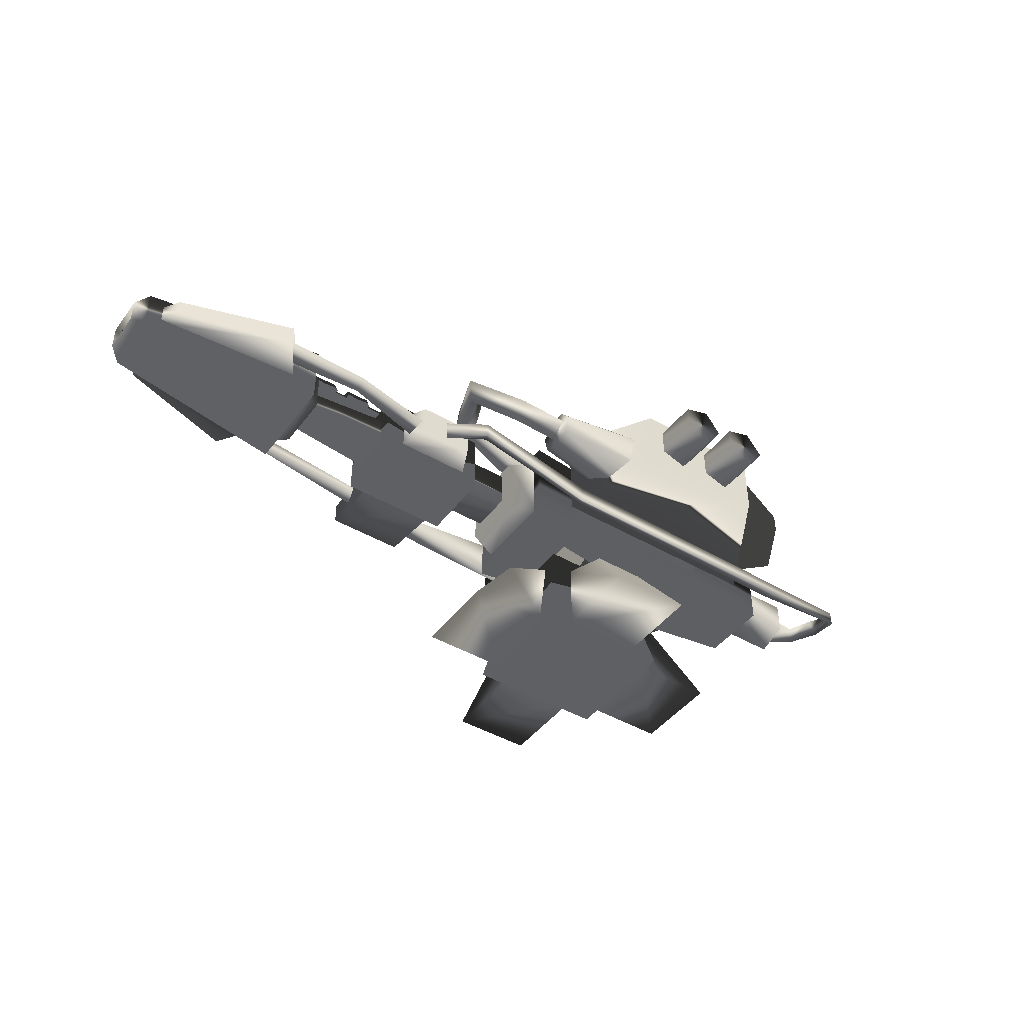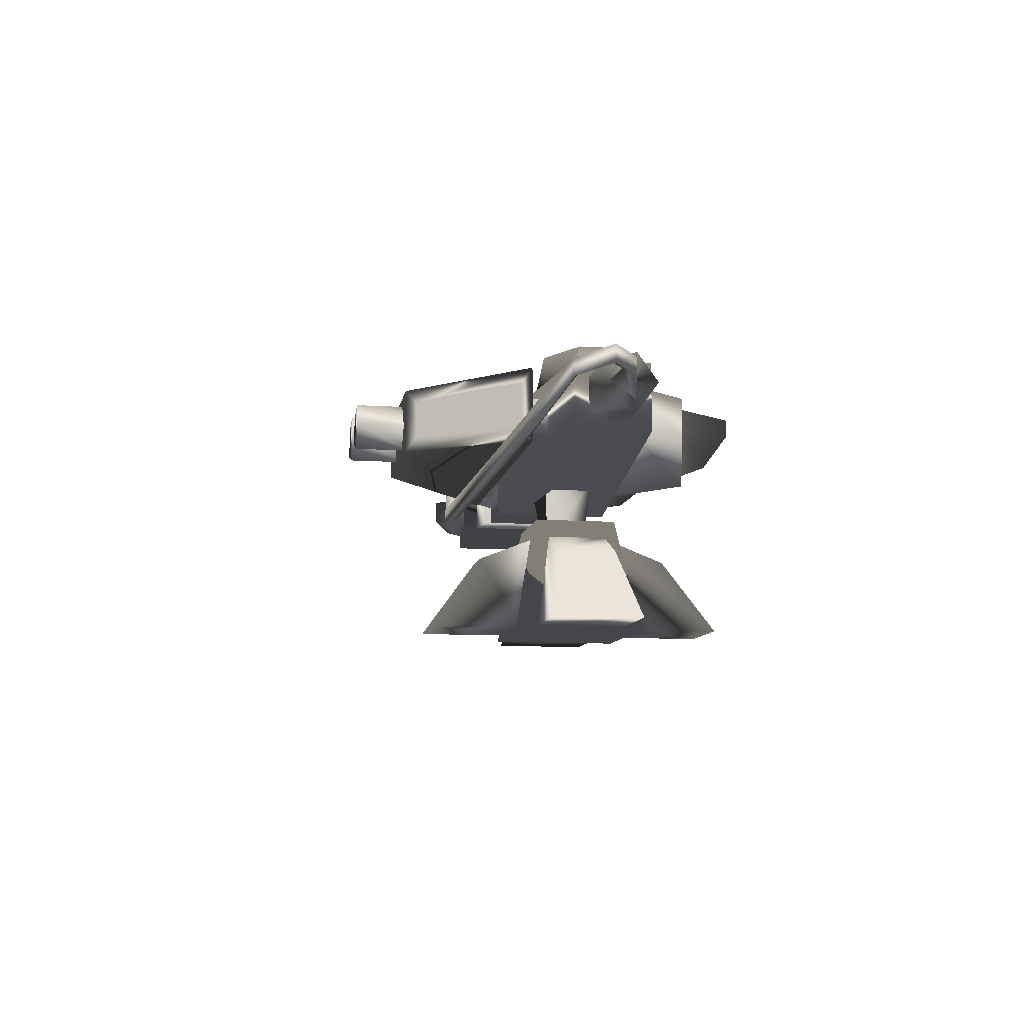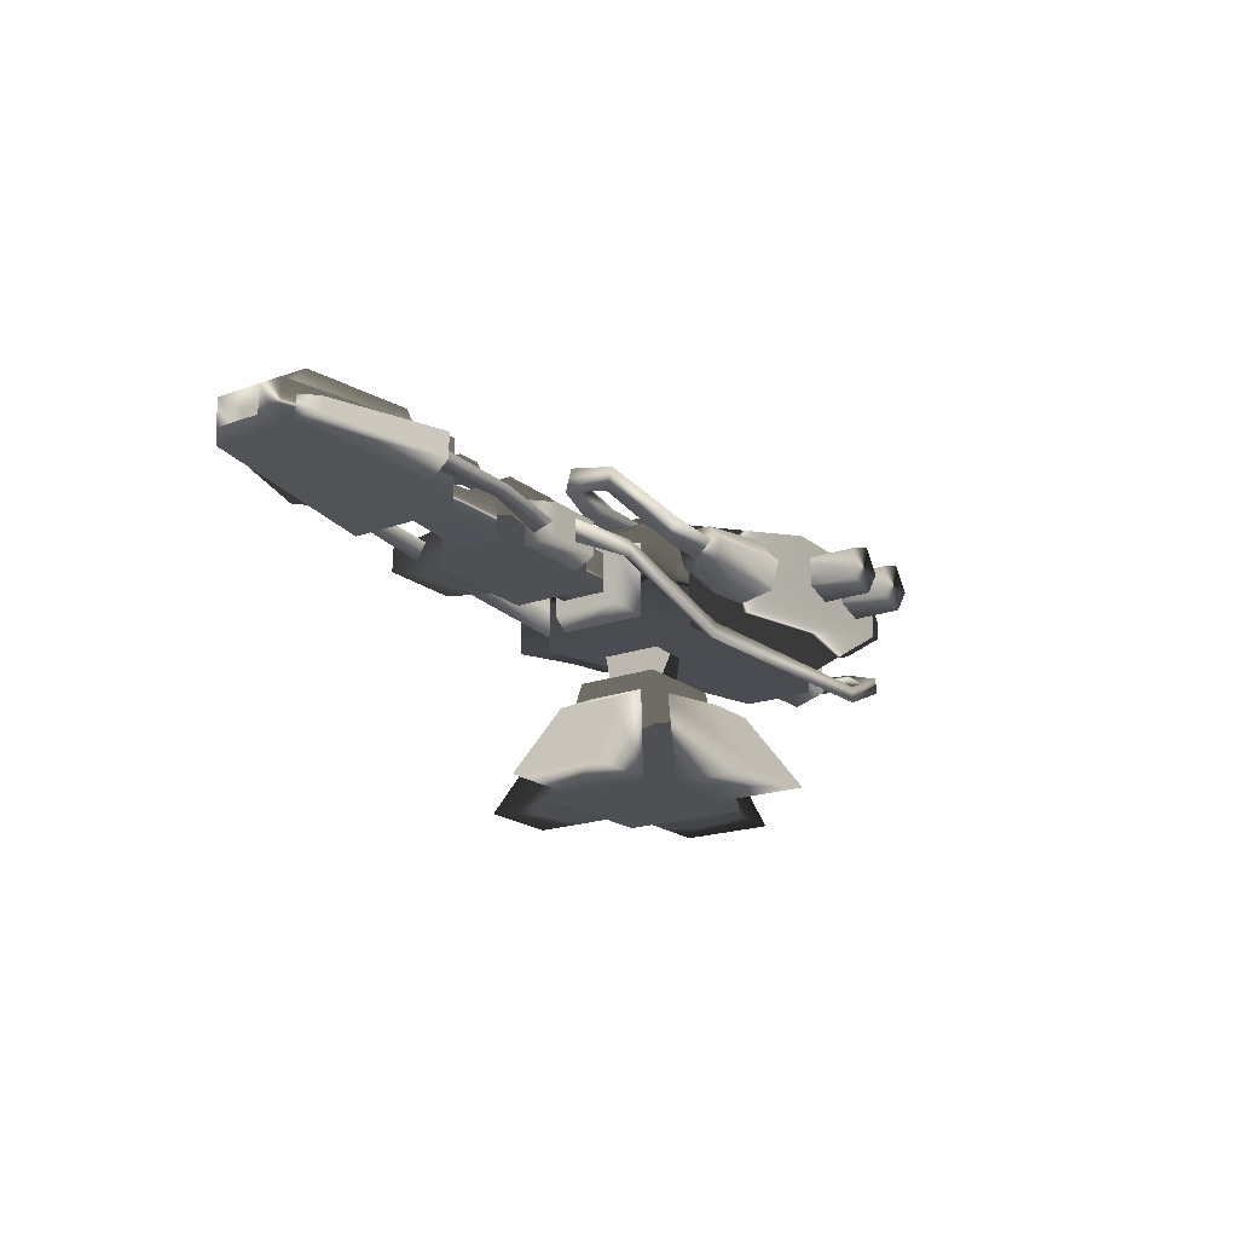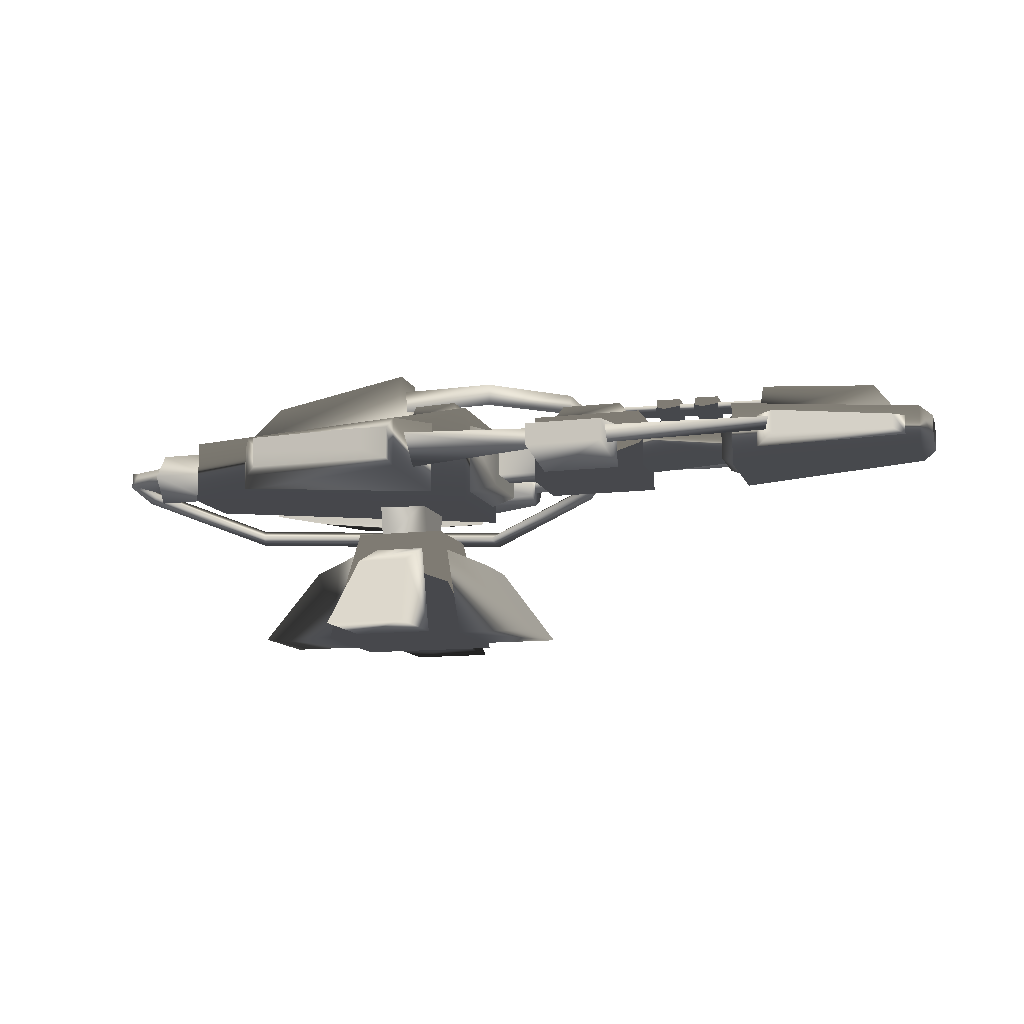
<metadata>
{"format":"obj","ext":"obj","renderer":"f3d","projection":"perspective","resolution":1024,"background":"white","views":[{"elev":-44.4,"azim":-34.3,"up":"+Y"},{"elev":-9.9,"azim":80.2,"up":"+Y"},{"elev":-19.2,"azim":-55.5,"up":"+Y"},{"elev":-11.6,"azim":-163.8,"up":"+Y"}]}
</metadata>
<code>
v  7.89 5.234 -1.043
v  7.89 7.355 1.327
v  -2.572 7.764 -1.823
v  7.89 7.355 -1.043
v  -1.029 5.171 1.753
v  4.692 5.715 1.219
v  4.692 6.865 1.219
v  4.692 5.715 2.604
v  -1.029 6.99 3.164
v  4.692 6.865 2.604
v  -1.803 7.805 2.787
v  3.835 5.194 5.95
v  -0.5035 7.169 5.95
v  3.835 7.169 5.95
v  -4.931 7.365 1.215
v  -8.591 7.365 -1.273
v  -4.931 7.365 -1.273
v  -4.931 5.115 1.215
v  -11.45 5.76 0.5534
v  -11.45 6.641 0.5534
v  -11.45 6.641 -0.4553
v  -11.84 5.186 1.753
v  -11.84 5.186 -1.655
v  -11.84 7.282 1.753
v  -11.84 7.282 -1.655
v  -1.331 4.879 -1.674
v  5.179 5.655 -2.724
v  -17.5 6.623 0.9886
v  -17.08 6.054 1.727
v  -13.31 5.903 2.762
v  -13.31 6.67 2.762
v  -17.5 6.623 -0.9468
v  -13.31 6.67 -2.728
v  6.285 7.203 0.805
v  6.285 7.203 -0.6829
v  4.957 8.583 -0.4166
v  0.1981 9.415 0.793
v  0.1981 9.415 -0.6709
v  -3.457 5.462 4.229
v  -3.457 6.35 3.521
v  -0.4787 5.054 4.229
v  -0.4787 5.481 3.342
v  -0.4787 6.441 3.123
v  -0.4787 7.211 3.737
v  -0.4787 7.211 4.721
v  -0.4787 6.441 5.335
v  -0.4787 5.481 5.116
v  0.4292 8.96 -0.1886
v  0.4009 8.213 -0.1886
v  -2.975 6.558 3.914
v  -2.905 5.839 4.105
v  -6.16 7.45 2.771
v  -4.751 6.652 4.018
v  -5.272 5.396 -1.013
v  -7.839 6.957 -1.013
v  -5.272 5.81 -3.744
v  -7.839 5.81 -3.744
v  -5.272 6.543 -3.744
v  -13.29 6.543 -2.44
v  -13.29 6.543 -1.997
v  -0.7485 6.574 -2.325
v  7.755 6.306 -0.8145
v  7.755 7.193 -0.1699
v  7.755 5.758 0.8732
v  7.755 5.419 -0.1699
v  9.685 6.306 -0.8145
v  9.685 7.193 -0.1699
v  -5.418 6.961 1.109
v  -5.802 5.703 2.078
v  3.26 6.187 5.785
v  1.892 6.631 5.785
v  1.892 5.742 5.785
v  2.738 5.467 5.785
v  3.26 6.187 7.415
v  1.892 6.631 7.415
v  1.892 5.742 7.415
v  1.364 6.187 5.785
v  0.8409 6.906 5.785
v  -0.004787 6.631 5.785
v  -0.004787 5.742 5.785
v  0.8409 5.467 5.785
v  1.364 6.187 7.415
v  0.8409 6.906 7.415
v  -0.004786 5.742 7.415
v  -2.126 4.41 3.862
v  11.34 6.491 2.07
v  7.1 4.318 3.395
v  11.58 6.89 0.8911
v  10.6 6.437 0.4909
v  -2.466 7.291 1.575
v  -3.451 5.142 1.271
v  -3.451 7.034 -0.9723
v  -7.673 5.578 0.7621
v  -11.35 5.59 1.023
v  -11.35 5.59 -0.9168
v  -11.35 6.846 1.023
v  -11.35 6.846 -0.9168
v  -0.3917 7.603 1.46
v  -0.5225 8.121 -1.08
v  -1.938 8.176 -1.08
v  5.914 5.631 2.594
v  4.028 5.637 5.638
v  7.063 5.911 3.279
v  6.006 6.54 4.986
v  -5.44 7.272 0.7864
v  -5.44 7.272 -0.9009
v  -5.809 7.839 0.5596
v  -5.809 7.839 -0.6741
v  -7.558 6.211 1.966
v  -7.692 5.884 1.416
v  -13.24 6.313 2.479
v  -13.37 6.652 1.909
v  -17.25 6.769 -0.6775
v  -12.72 7.044 -1.184
v  -12.72 7.044 1.279
v  -16.43 7.87 0.5137
v  -12.77 8.021 -0.7373
v  -13.02 7.415 0.344
v  -13.02 7.415 -0.4523
v  -13.04 7.656 -0.356
v  -7.814 7.512 -0.4523
v  -7.829 7.753 0.2477
v  -7.829 7.753 -0.356
v  -9.86 7.336 -0.7231
v  -9.077 7.35 -0.7231
v  -9.87 7.871 -0.4801
v  -9.087 7.886 -0.4801
v  -11.17 7.336 -0.7231
v  -11.17 7.336 0.5928
v  -11.18 7.871 -0.4801
v  -17.42 5.803 -0.6694
v  -17.42 5.803 0.7512
v  -17.42 6.642 0.7512
v  4.902 6.656 -2.796
v  -0.5474 5.588 -4.208
v  0.1158 6.506 -4.835
v  4.186 6.523 -4.476
v  4.186 6.011 -4.476
v  -2.572 7.764 1.923
v  7.89 5.234 1.327
v  -2.572 4.412 -1.823
v  -1.029 5.171 3.164
v  -0.5035 5.194 5.95
v  -1.803 4.559 2.787
v  -8.591 5.115 1.215
v  -4.931 5.115 -1.273
v  -8.591 5.115 -1.273
v  -7.673 5.578 -0.6641
v  6.081 7.076 -0.9486
v  6.081 5.53 -0.9486
v  -1.331 7.322 -1.674
v  -12.63 5.755 1.574
v  -12.63 6.818 1.574
v  -17.5 5.962 0.9886
v  -12.63 6.818 -1.541
v  -12.63 5.755 -1.541
v  -17.5 5.962 -0.9468
v  0.1251 7.467 -1.079
v  0.1251 7.467 1.201
v  -3.457 6.843 4.545
v  -3.457 5.736 3.661
v  -3.457 6.843 3.914
v  -3.457 5.736 4.797
v  -3.457 6.35 4.938
v  -2.964 8.256 -0.1886
v  -5.607 8.727 1.116
v  -2.936 9.003 -0.1886
v  -2.566 8.629 0.4588
v  -6.465 7.991 3.187
v  -5.619 8.002 0.9365
v  -4.923 8.315 1.213
v  -5.714 8 3.057
v  -4.959 6.017 4.03
v  -5.044 6.551 4.535
v  -7.839 5.396 -1.013
v  -5.272 6.957 -1.013
v  -5.453 5.855 -3.064
v  -13.29 6.16 -2.219
v  -5.453 6.447 -3.405
v  -5.453 6.447 -2.722
v  9.685 6.854 0.8732
v  7.755 6.854 0.8732
v  9.685 5.419 -0.1699
v  -5.418 5.51 1.109
v  -7.984 5.51 1.109
v  -7.984 6.961 1.109
v  2.738 6.906 7.415
v  2.738 6.906 5.785
v  2.738 5.467 7.415
v  -0.004786 6.631 7.415
v  0.8409 5.467 7.415
v  -5.596 5.656 2.922
v  -5.794 5.385 3.348
v  -5.794 5.927 3.348
v  6.978 4.589 2.942
v  -6.787 5.904 1.95
v  -6.15 6.272 1.95
v  7.1 4.86 3.395
v  11.34 5.949 2.07
v  11.58 6.348 0.8911
v  -2.126 3.868 3.862
v  11.09 6.619 1.127
v  10.92 6.708 0.1521
v  10.92 6.166 0.1521
v  9.508 5.71 -0.1535
v  -2.466 4.886 1.575
v  -2.466 7.291 -1.276
v  -2.466 4.886 -1.276
v  -7.673 6.824 -0.6641
v  -7.673 6.824 0.7621
v  -3.375 5.578 0.7621
v  -11.89 5.426 -1.17
v  -11.89 7.011 -1.17
v  -11.89 5.426 1.276
v  -11.89 7.011 1.276
v  -0.3917 7.603 -1.324
v  -2.108 7.67 -1.324
v  -2.108 7.67 1.46
v  -17.9 5.534 1.1
v  -17.9 6.911 1.1
v  -17.9 6.911 -1.018
v  -17.9 5.534 -1.018
v  6.107 7.521 2.281
v  6.107 5.187 2.281
v  5.914 7.046 2.594
v  -8.182 7.272 0.7864
v  -8.182 7.272 -0.9009
v  -7.692 6.537 1.416
v  -10.39 6.458 2.096
v  -10.39 5.963 2.096
v  -10.4 6.211 2.525
v  -12.77 8.021 0.8327
v  -17.25 6.769 0.7729
v  -7.814 7.512 0.344
v  -9.87 7.871 0.3499
v  -9.86 7.336 0.5928
v  -9.077 7.35 0.5928
v  -11.18 7.871 0.3499
v  -10.39 7.35 0.5928
v  -10.39 7.35 -0.7231
v  -10.4 7.886 -0.4801
v  -10.4 7.886 0.3499
v  -18.3 5.803 0.7512
v  -18.3 6.642 -0.6694
v  5.179 6.95 -2.724
v  4.902 5.931 -2.796
v  0.1158 5.769 -4.835
v  -0.5474 6.632 -4.208
v  -2.572 4.412 1.923
v  -1.029 6.99 1.753
v  -8.591 7.365 1.215
v  -3.375 6.824 -0.6641
v  -0.8244 6.924 -4.28
v  -0.8244 5.277 -4.28
v  -17.08 6.53 1.727
v  -17.08 6.53 -1.685
v  -17.08 6.054 -1.685
v  -13.31 5.903 -2.728
v  4.957 8.583 0.5387
v  -2.933 6.366 4.635
v  -7.839 6.543 -3.744
v  -0.7485 5.479 -2.957
v  -0.7485 6.574 -3.59
v  -7.6 5.703 2.078
v  -7.6 6.768 2.078
v  -5.802 6.768 2.078
v  -6.787 6.64 1.95
v  9.184 6.256 0.7357
v  9.508 6.802 -0.1535
v  -1.928 4.139 3.436
v  10.96 6.22 1.801
v  -3.451 5.142 -0.9723
v  -3.451 7.034 1.271
v  -0.5225 8.121 1.216
v  -1.938 8.176 1.216
v  -18.3 5.803 -0.6694
v  -18.3 6.642 0.7512
v  4.028 6.754 5.638
v  7.063 6.704 3.279
v  6.006 5.914 4.986
v  -7.814 7.839 0.5596
v  -7.814 7.839 -0.6741
v  -13.37 5.975 1.909
v  -16.43 7.87 -0.4183
v  -13.04 7.656 0.2477
v  -9.087 7.886 0.3499
v  -17.42 6.642 -0.6694
v  -11.45 5.76 -0.4553
v  -3.375 5.578 -0.6641
v  -3.375 6.824 0.7621
v  0.415 8.586 0.4588
v  9.685 5.758 0.8732
v  -2.333 -0.1364 1.976
v  2.2 -0.1364 1.976
v  -2.333 -0.1364 -2.047
v  2.2 -0.1364 -2.047
v  -1.538 3.563 1.273
v  1.41 3.563 1.273
v  -1.538 3.563 -1.344
v  1.41 3.563 -1.344
v  -1.323 -0.02521 1.75
v  1.258 -0.02521 1.75
v  -0.8813 3.068 1.126
v  0.7974 3.068 1.126
v  -1.323 -0.02521 4.74
v  1.258 -0.02521 4.74
v  -0.8813 2.302 3.071
v  0.7974 2.302 3.071
v  -2.179 -0.02521 -1.44
v  -2.179 -0.02521 1.445
v  -1.438 3.068 -0.9493
v  -1.438 3.068 0.9274
v  -4.854 -0.02521 -1.44
v  -4.854 -0.02521 1.445
v  -3.178 2.302 -0.9493
v  -3.178 2.302 0.9274
v  1.19 -0.02521 -1.821
v  -1.391 -0.02521 -1.821
v  0.7533 3.068 -1.197
v  -0.9254 3.068 -1.197
v  1.19 -0.02521 -4.811
v  -1.391 -0.02521 -4.811
v  0.7533 2.302 -3.142
v  -0.9254 2.302 -3.142
v  2.083 -0.02521 1.369
v  2.083 -0.02521 -1.516
v  1.334 3.068 0.8781
v  1.334 3.068 -0.9986
v  4.757 -0.02521 1.369
v  4.757 -0.02521 -1.516
v  3.074 2.302 0.8781
v  3.074 2.302 -0.9986
v  -0.8317 4.704 -0.9729
v  0.9127 4.924 0.6824
v  0.8837 3.435 0.4793
v  0.8837 3.435 -0.4699
v  -0.8607 3.384 -0.6799
v  -0.8607 3.384 0.6893
v  -0.8317 4.704 0.9823
v  0.9127 4.924 -0.6731
g energy_weapon_1
f 1 140 249
f 249 141 1
f 4 3 139
f 139 2 4
f 249 140 2
f 2 139 249
f 4 2 140
f 140 1 4
f 3 4 1
f 1 141 3
f 139 3 141
f 141 249 139
f 8 142 5
f 5 6 8
f 10 8 6
f 6 7 10
f 9 10 7
f 7 250 9
f 250 5 142
f 142 9 250
f 223 224 144
f 144 11 223
f 14 13 143
f 143 12 14
f 12 143 144
f 144 224 12
f 104 280 103
f 103 279 104
f 223 11 13
f 13 14 223
f 143 13 11
f 11 144 143
f 17 16 251
f 251 15 17
f 146 18 145
f 145 147 146
f 18 15 251
f 251 145 18
f 146 17 15
f 15 18 146
f 147 16 17
f 17 146 147
f 145 251 16
f 16 147 145
f 93 19 288
f 288 148 93
f 21 20 210
f 210 209 21
f 20 19 93
f 93 210 20
f 148 209 252
f 252 289 148
f 23 22 219
f 219 222 23
f 25 221 220
f 220 24 25
f 24 220 219
f 219 22 24
f 25 24 22
f 22 23 25
f 23 222 221
f 221 25 23
f 133 287 131
f 131 132 133
f 138 247 136
f 136 137 138
f 245 253 151
f 151 149 245
f 27 245 149
f 149 150 27
f 150 26 254
f 254 27 150
f 253 254 26
f 26 151 253
f 31 255 29
f 29 30 31
f 30 29 154
f 154 152 30
f 152 153 31
f 31 30 152
f 255 31 153
f 153 28 255
f 28 154 29
f 29 255 28
f 258 257 256
f 256 33 258
f 33 256 32
f 32 155 33
f 258 33 155
f 155 156 258
f 257 258 156
f 156 157 257
f 256 257 157
f 157 32 256
f 38 37 259
f 259 36 38
f 36 259 34
f 34 35 36
f 38 36 35
f 35 158 38
f 37 38 158
f 158 159 37
f 259 37 159
f 159 34 259
f 42 41 39
f 39 161 42
f 43 42 161
f 161 40 43
f 44 43 40
f 40 162 44
f 45 44 162
f 162 160 45
f 46 45 160
f 160 164 46
f 47 46 164
f 164 163 47
f 41 47 163
f 163 39 41
f 162 40 161
f 162 161 39
f 39 163 164
f 162 39 164
f 162 164 160
f 168 291 48
f 48 167 168
f 167 48 49
f 49 165 167
f 291 168 165
f 165 49 291
f 166 171 168
f 168 167 166
f 166 167 165
f 165 170 166
f 168 171 170
f 170 165 168
f 171 166 169
f 169 172 171
f 170 52 169
f 169 166 170
f 171 172 52
f 52 170 171
f 172 169 174
f 174 53 172
f 174 169 52
f 52 173 174
f 52 172 53
f 53 173 52
f 50 53 174
f 174 260 50
f 260 174 173
f 173 51 260
f 50 51 173
f 173 53 50
f 261 58 56
f 56 57 261
f 57 56 54
f 54 175 57
f 175 55 261
f 261 57 175
f 58 261 55
f 55 176 58
f 176 54 56
f 56 58 176
f 177 178 59
f 59 179 177
f 179 59 60
f 60 180 179
f 178 177 180
f 180 60 178
f 263 262 177
f 177 179 263
f 179 180 61
f 61 263 179
f 180 177 262
f 262 61 180
f 67 66 62
f 62 63 67
f 181 67 63
f 63 182 181
f 292 181 182
f 182 64 292
f 183 292 64
f 64 65 183
f 66 183 65
f 65 62 66
f 181 292 183
f 67 181 183
f 66 67 183
f 266 265 264
f 264 69 266
f 69 264 185
f 185 184 69
f 184 68 266
f 266 69 184
f 265 266 68
f 68 186 265
f 186 185 264
f 264 265 186
f 187 74 70
f 70 188 187
f 188 71 75
f 75 187 188
f 76 75 71
f 71 72 76
f 189 76 72
f 72 73 189
f 74 189 73
f 73 70 74
f 75 76 189
f 187 75 189
f 74 187 189
f 83 82 77
f 77 78 83
f 190 83 78
f 78 79 190
f 84 190 79
f 79 80 84
f 191 84 80
f 80 81 191
f 82 191 81
f 81 77 82
f 190 84 191
f 191 82 83
f 190 191 83
f 192 194 85
f 85 270 192
f 194 193 201
f 201 85 194
f 270 201 193
f 193 192 270
f 195 198 86
f 86 271 195
f 197 267 194
f 194 192 197
f 86 198 87
f 87 199 86
f 193 194 267
f 267 196 193
f 195 271 199
f 199 87 195
f 192 193 196
f 196 197 192
f 271 86 88
f 88 202 271
f 198 195 270
f 270 85 198
f 88 86 199
f 199 200 88
f 198 85 201
f 201 87 198
f 271 202 200
f 200 199 271
f 87 201 270
f 270 195 87
f 202 88 203
f 203 89 202
f 203 88 200
f 200 204 203
f 202 89 204
f 204 200 202
f 89 203 269
f 269 268 89
f 269 203 204
f 204 205 269
f 89 268 205
f 205 204 89
f 273 92 272
f 272 91 273
f 91 272 208
f 208 206 91
f 206 90 273
f 273 91 206
f 92 273 90
f 90 207 92
f 272 92 207
f 207 208 272
f 289 211 93
f 93 148 289
f 290 252 209
f 209 210 290
f 211 290 210
f 210 93 211
f 209 148 288
f 288 21 209
f 97 96 94
f 94 95 97
f 95 94 214
f 214 212 95
f 97 95 212
f 212 213 97
f 213 215 96
f 96 97 213
f 215 214 94
f 94 96 215
f 100 275 274
f 274 99 100
f 99 274 98
f 98 216 99
f 216 217 100
f 100 99 216
f 217 218 275
f 275 100 217
f 274 275 218
f 218 98 274
f 222 219 243
f 243 276 222
f 219 220 277
f 277 243 219
f 220 221 244
f 244 277 220
f 276 244 221
f 221 222 276
f 224 223 225
f 225 101 224
f 223 14 278
f 278 225 223
f 102 278 14
f 14 12 102
f 101 102 12
f 12 224 101
f 101 225 279
f 279 103 101
f 104 279 225
f 225 278 104
f 278 102 280
f 280 104 278
f 102 101 103
f 103 280 102
f 108 282 281
f 281 107 108
f 107 281 226
f 226 105 107
f 108 107 105
f 105 106 108
f 106 227 282
f 282 108 106
f 227 226 281
f 281 282 227
f 229 231 109
f 109 228 229
f 110 230 229
f 229 228 110
f 230 110 109
f 109 231 230
f 112 111 231
f 231 229 112
f 229 230 283
f 283 112 229
f 283 230 231
f 231 111 283
f 232 117 284
f 284 116 232
f 116 284 113
f 113 233 116
f 233 115 232
f 232 116 233
f 115 114 117
f 117 232 115
f 284 117 114
f 114 113 284
f 121 234 118
f 118 119 121
f 123 121 119
f 119 120 123
f 122 123 120
f 120 285 122
f 234 122 285
f 285 118 234
f 237 236 124
f 124 125 237
f 286 127 126
f 126 235 286
f 235 126 124
f 124 236 235
f 286 235 236
f 236 237 286
f 237 125 127
f 127 286 237
f 126 127 125
f 125 124 126
f 239 129 128
f 128 240 239
f 242 241 130
f 130 238 242
f 238 130 128
f 128 129 238
f 129 239 242
f 242 238 129
f 239 240 241
f 241 242 239
f 130 241 240
f 240 128 130
f 132 131 276
f 276 243 132
f 133 132 243
f 243 277 133
f 277 244 287
f 287 133 277
f 244 276 131
f 131 287 244
f 134 248 253
f 253 245 134
f 246 134 245
f 245 27 246
f 135 246 27
f 27 254 135
f 248 135 254
f 254 253 248
f 137 136 248
f 248 134 137
f 134 246 138
f 138 137 134
f 247 138 246
f 246 135 247
f 135 248 136
f 136 247 135
f 293 295 296
f 296 294 293
f 297 298 300
f 300 299 297
f 293 294 298
f 298 297 293
f 294 296 300
f 300 298 294
f 296 295 299
f 299 300 296
f 295 293 297
f 297 299 295
f 305 306 308
f 308 307 305
f 301 302 306
f 306 305 301
f 302 304 308
f 308 306 302
f 304 303 307
f 307 308 304
f 303 301 305
f 305 307 303
f 313 314 316
f 316 315 313
f 309 310 314
f 314 313 309
f 310 312 316
f 316 314 310
f 312 311 315
f 315 316 312
f 311 309 313
f 313 315 311
f 321 322 324
f 324 323 321
f 317 318 322
f 322 321 317
f 318 320 324
f 324 322 318
f 320 319 323
f 323 324 320
f 319 317 321
f 321 323 319
f 329 330 332
f 332 331 329
f 325 326 330
f 330 329 325
f 326 328 332
f 332 330 326
f 328 327 331
f 331 332 328
f 327 325 329
f 329 331 327
f 337 338 339
f 339 333 337
f 336 337 333
f 333 340 336
f 335 336 340
f 340 334 335
f 334 339 338
f 338 335 334
g

</code>
